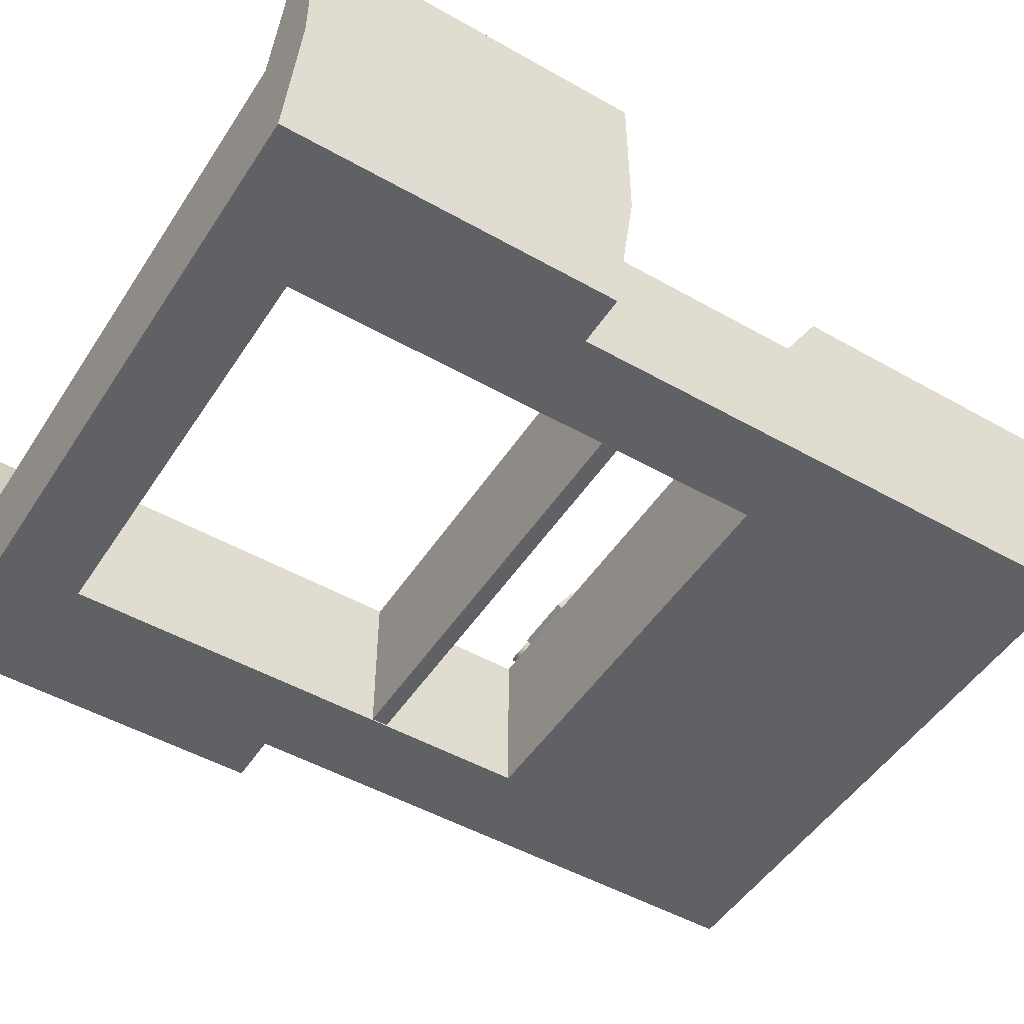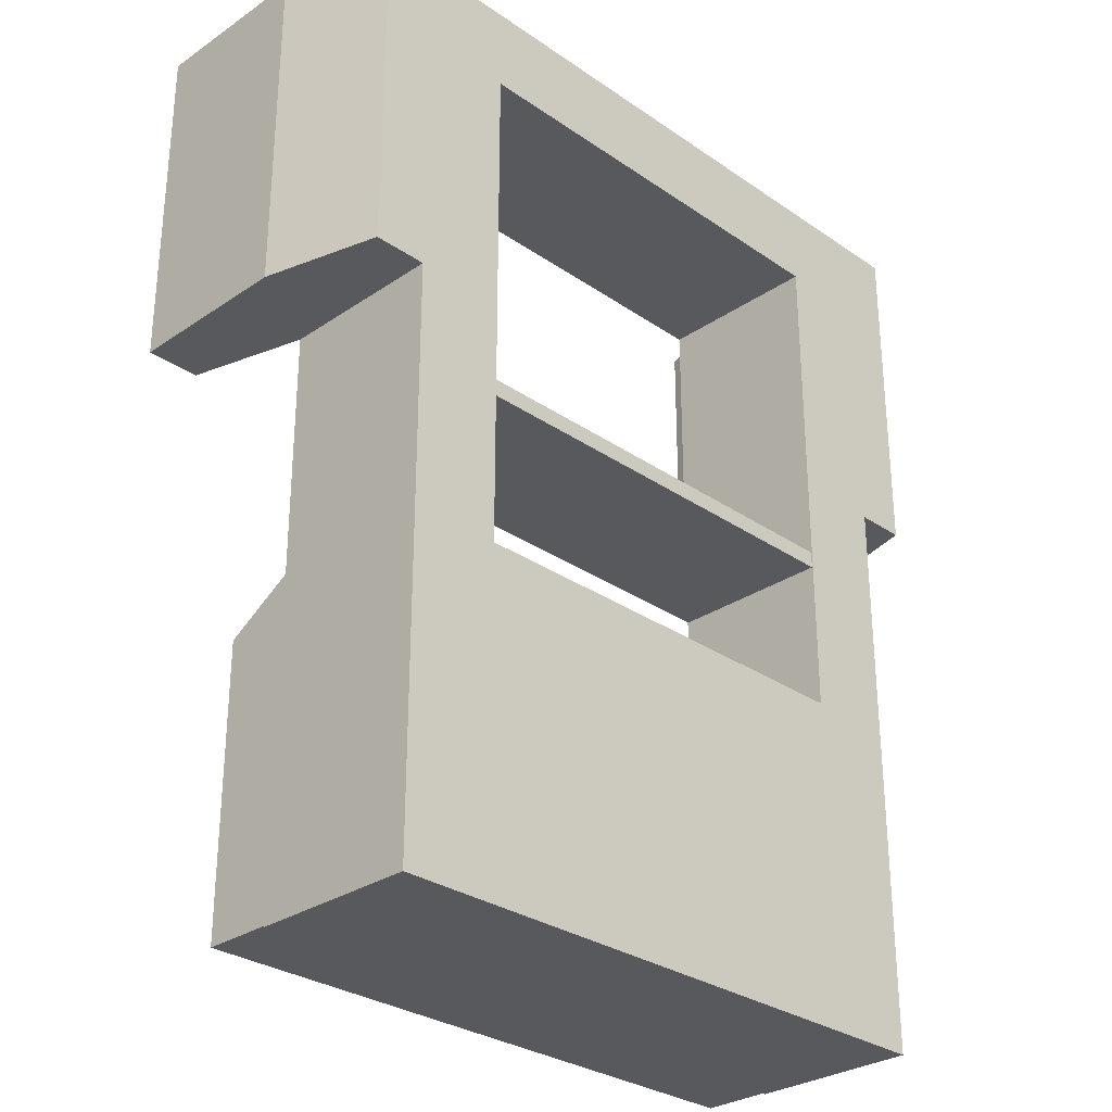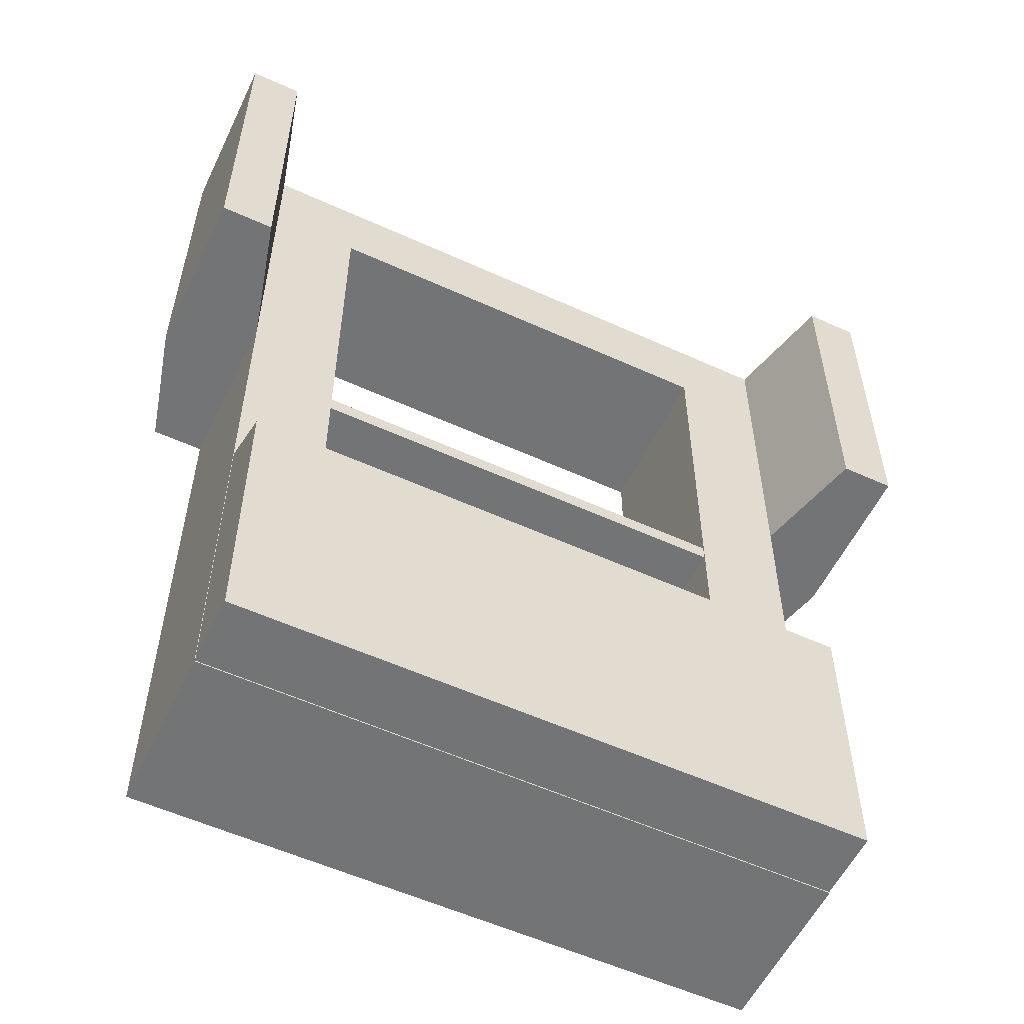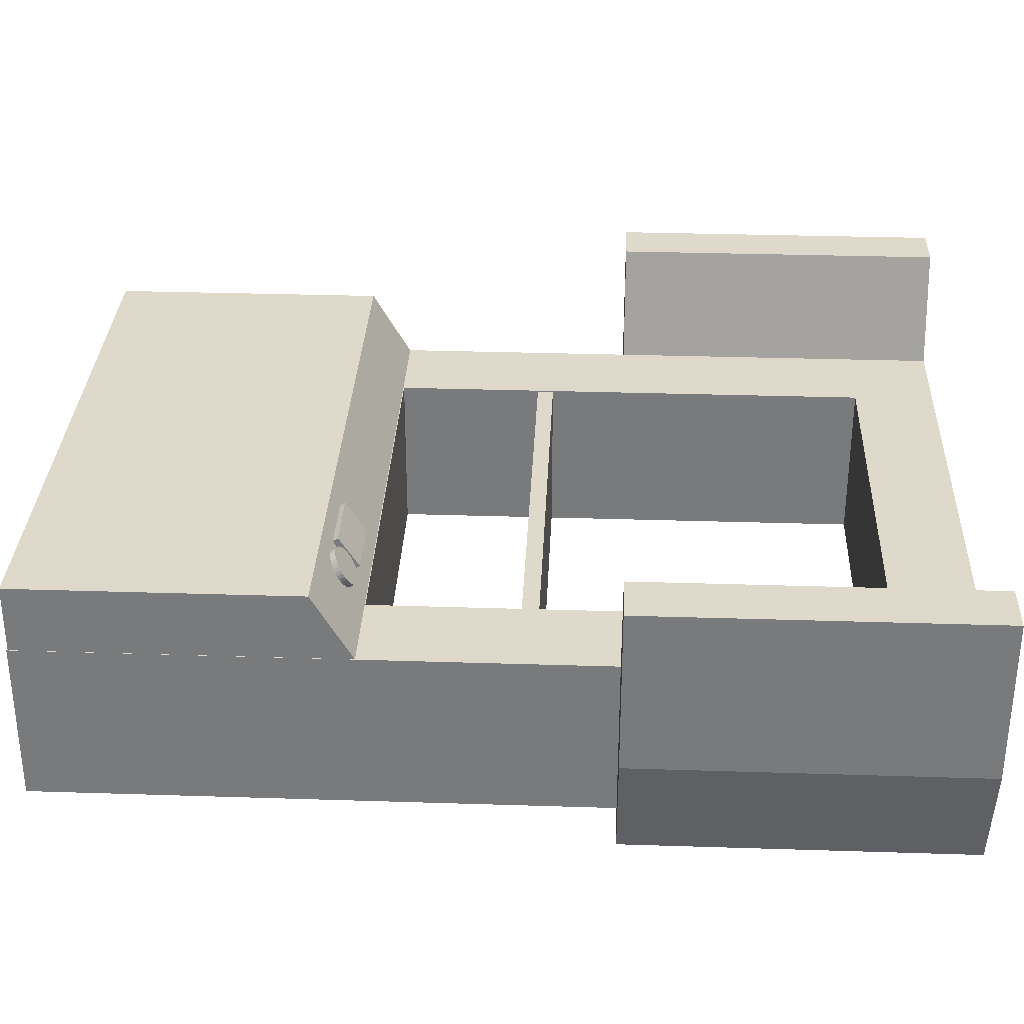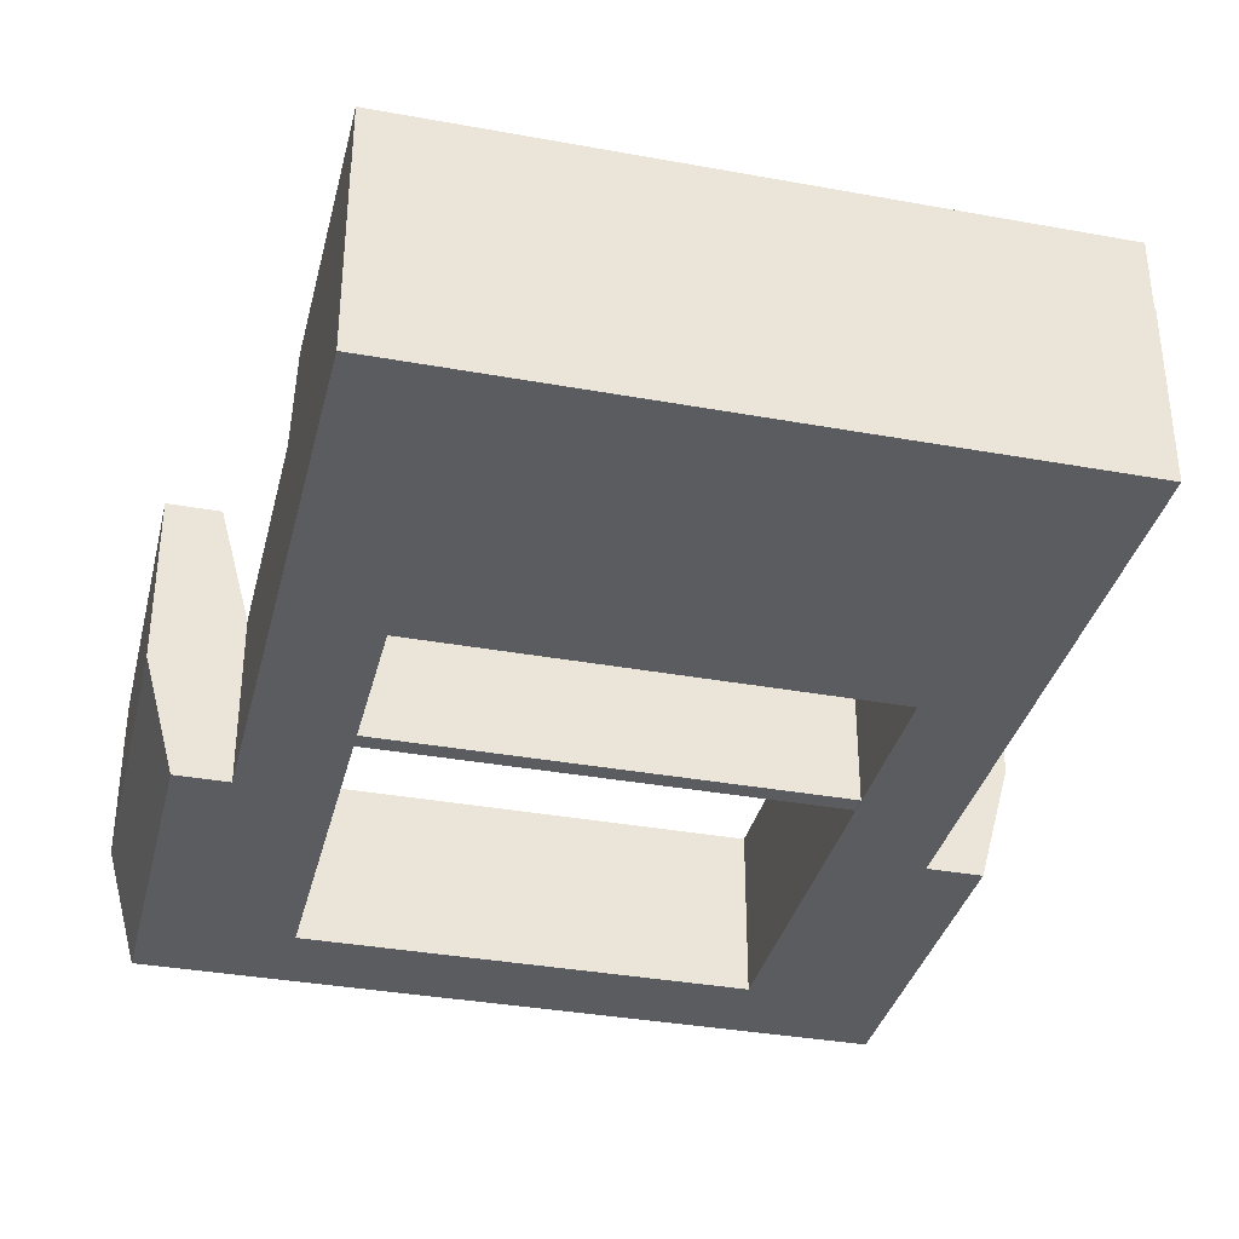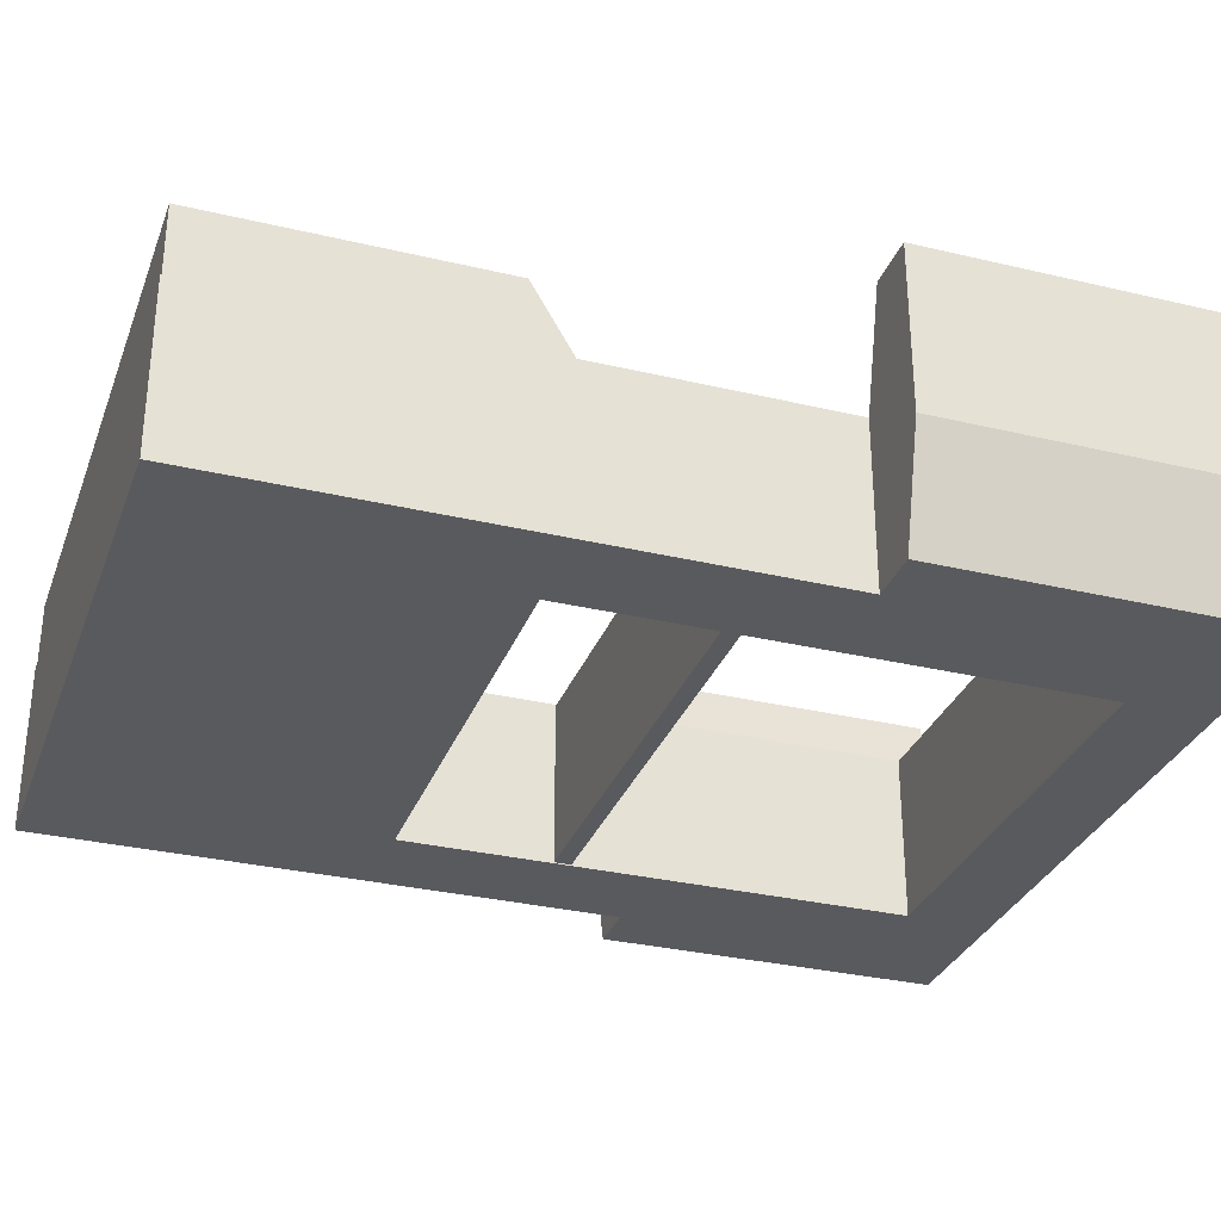
<metadata>
{"format":"obj","ext":"obj","renderer":"f3d","projection":"perspective","resolution":1024,"background":"white","views":[{"elev":-49.7,"azim":-122.0,"up":"+Z"},{"elev":-29.7,"azim":134.8,"up":"+Y"},{"elev":-56.1,"azim":-25.5,"up":"+Y"},{"elev":31.7,"azim":92.6,"up":"+Z"},{"elev":-35.2,"azim":-13.6,"up":"+Z"},{"elev":-31.4,"azim":71.3,"up":"+Z"}]}
</metadata>
<code>
o 立方体
v -2.727 -4.048 0.7365
v -2.727 4.048 0.7365
v -2.727 -4.048 -0.7365
v -2.727 4.048 -0.7365
v 2.727 -4.048 0.7365
v 2.727 4.048 0.7365
v 2.727 -4.048 -0.7365
v 2.727 4.048 -0.7365
v -1.924 -1.159 -0.7365
v -1.924 3.294 -0.7365
v 1.924 3.294 -0.7365
v 1.924 -1.159 -0.7365
v -1.924 3.294 0.7365
v 1.924 -1.159 0.7365
v 1.924 3.294 0.7365
v -1.924 -1.159 0.7365
v -2.194 -1.262 0.5453
v -2.727 0 0.7365
v -2.727 0 -0.7365
v -2.727 2.024 0.7365
v -2.727 2.024 -0.7365
v -2.727 1.012 0.7365
v -2.727 1.012 -0.7365
v 2.727 0 0.7365
v 2.727 0 -0.7365
v 2.727 2.024 0.7365
v 2.727 2.024 -0.7365
v 2.727 1.012 0.7365
v 2.727 1.012 -0.7365
v -2.727 3.341 0.7365
v -2.727 1.317 0.7365
v -2.727 0.3047 0.7365
v -3.186 4.048 0.7365
v -3.186 4.048 -0.7365
v -3.186 2.024 -0.7365
v -3.186 1.012 0.7365
v -3.186 1.012 -0.7365
v -3.003 2.024 1.76
v -3.003 4.048 1.76
v -3.003 1.012 1.76
v -3.463 2.024 1.76
v -3.463 4.048 1.76
v -3.463 4.048 0.2872
v -3.463 2.024 0.2872
v -3.463 1.012 1.76
v -3.463 1.012 0.2872
v 3.201 4.048 0.7365
v 3.201 2.024 -0.7365
v 3.201 4.048 -0.7365
v 3.201 1.012 0.7365
v 3.201 1.012 -0.7365
v 3 2.024 1.749
v 3 4.048 1.749
v 3 1.012 1.749
v 3.474 1.012 1.749
v 3.474 2.024 1.749
v 3.474 4.048 1.749
v 3.474 2.024 0.2761
v 3.474 4.048 0.2761
v 3.474 1.012 0.2761
v -2.723 -4.038 1.345
v -2.723 -4.038 0.7073
v -2.723 -1.161 0.7073
v 2.723 -4.038 1.345
v 2.723 -4.038 0.7073
v 2.723 -1.161 0.7073
v -2.723 -2.599 1.345
v -2.723 -2.599 0.7073
v 2.723 -2.599 0.7073
v 2.723 -2.599 1.345
v -2.723 -1.88 1.345
v -2.723 -1.88 0.7073
v 2.723 -1.88 0.7073
v 2.723 -1.88 1.345
v -2.723 -1.521 1.345
v -2.723 -1.521 0.7073
v 2.723 -1.521 0.7073
v 2.723 -1.521 1.345
v -2.723 -1.521 1.345
v -2.723 -1.161 0.73
v 2.723 -1.161 0.73
v 2.723 -1.521 1.345
v 1.865 -1.272 0.909
v 1.865 -1.22 0.9403
v 1.9 -1.274 0.9119
v 1.9 -1.221 0.9432
v 1.933 -1.279 0.9206
v 1.933 -1.227 0.9518
v 1.963 -1.288 0.9346
v 1.963 -1.235 0.9658
v 1.99 -1.299 0.9535
v 1.99 -1.246 0.9847
v 2.012 -1.312 0.9765
v 2.012 -1.26 1.008
v 2.028 -1.328 1.003
v 2.028 -1.275 1.034
v 2.038 -1.345 1.031
v 2.038 -1.292 1.062
v 2.042 -1.362 1.061
v 2.042 -1.31 1.092
v 2.038 -1.38 1.09
v 2.038 -1.327 1.122
v 2.028 -1.397 1.119
v 2.028 -1.344 1.15
v 2.012 -1.412 1.145
v 2.012 -1.36 1.176
v 1.99 -1.426 1.168
v 1.99 -1.374 1.199
v 1.963 -1.437 1.187
v 1.963 -1.385 1.218
v 1.933 -1.446 1.201
v 1.933 -1.393 1.232
v 1.9 -1.451 1.21
v 1.9 -1.398 1.241
v 1.865 -1.453 1.212
v 1.865 -1.4 1.244
v 1.831 -1.451 1.21
v 1.831 -1.398 1.241
v 1.798 -1.446 1.201
v 1.798 -1.393 1.232
v 1.767 -1.437 1.187
v 1.767 -1.385 1.218
v 1.74 -1.426 1.168
v 1.74 -1.374 1.199
v 1.719 -1.412 1.145
v 1.719 -1.36 1.176
v 1.702 -1.397 1.119
v 1.702 -1.344 1.15
v 1.692 -1.38 1.09
v 1.692 -1.327 1.122
v 1.689 -1.362 1.061
v 1.689 -1.31 1.092
v 1.692 -1.345 1.031
v 1.692 -1.292 1.062
v 1.702 -1.328 1.003
v 1.702 -1.275 1.034
v 1.719 -1.312 0.9765
v 1.719 -1.26 1.008
v 1.74 -1.299 0.9535
v 1.74 -1.246 0.9847
v 1.767 -1.288 0.9346
v 1.767 -1.235 0.9658
v 1.798 -1.279 0.9206
v 1.798 -1.227 0.9518
v 1.831 -1.274 0.9119
v 1.831 -1.221 0.9432
v 1.683 -1.223 0.973
v 1.683 -1.291 0.9285
v 1.683 -1.4 1.245
v 1.683 -1.468 1.2
v 1.108 -1.223 0.973
v 1.108 -1.291 0.9285
v 1.108 -1.4 1.245
v 1.108 -1.468 1.2
v -2.561 0.1696 0.7267
v -2.561 0.3181 0.7267
v -2.561 0.1696 -0.7267
v -2.561 0.3181 -0.7267
v 2.561 0.1696 0.7267
v 2.561 0.3181 0.7267
v 2.561 0.1696 -0.7267
v 2.561 0.3181 -0.7267
f 22 37 23
f 7 3 9
f 8 10 4
f 8 48 27
f 5 24 14
f 6 13 15
f 7 1 3
f 4 6 8
f 9 13 16
f 14 11 12
f 12 16 14
f 11 13 10
f 18 3 1
f 21 34 4
f 22 19 18
f 25 5 7
f 47 53 57
f 29 24 25
f 22 31 20
f 20 30 31
f 36 40 45
f 33 39 2
f 4 33 2
f 23 35 21
f 33 43 42
f 2 38 20
f 42 44 41
f 41 46 45
f 39 41 38
f 38 45 40
f 36 46 37
f 37 44 35
f 20 40 22
f 35 43 34
f 49 58 48
f 26 53 6
f 28 52 26
f 29 50 28
f 27 51 29
f 6 49 8
f 54 56 52
f 59 56 58
f 58 55 60
f 52 57 53
f 50 60 55
f 48 60 51
f 47 59 49
f 50 54 28
f 63 81 66
f 63 77 76
f 75 80 76
f 65 61 62
f 77 81 82
f 70 61 64
f 69 64 65
f 68 65 62
f 67 62 61
f 74 67 70
f 73 70 69
f 72 69 68
f 71 68 67
f 78 71 74
f 77 74 73
f 76 73 72
f 75 72 71
f 80 82 81
f 82 75 78
f 84 85 83
f 86 87 85
f 88 89 87
f 90 91 89
f 92 93 91
f 94 95 93
f 96 97 95
f 98 99 97
f 100 101 99
f 102 103 101
f 104 105 103
f 106 107 105
f 108 109 107
f 110 111 109
f 112 113 111
f 114 115 113
f 115 118 117
f 117 120 119
f 119 122 121
f 121 124 123
f 123 126 125
f 125 128 127
f 127 130 129
f 129 132 131
f 131 134 133
f 133 136 135
f 135 138 137
f 137 140 139
f 139 142 141
f 141 144 143
f 92 90 140
f 143 146 145
f 145 84 83
f 141 143 89
f 147 150 149
f 150 153 149
f 154 151 153
f 152 147 151
f 153 147 149
f 150 152 154
f 156 157 155
f 158 161 157
f 162 159 161
f 160 155 159
f 161 155 157
f 158 160 162
f 22 36 37
f 12 11 29
f 11 8 27
f 11 27 29
f 4 10 21
f 10 9 23
f 21 10 23
f 12 29 25
f 12 25 7
f 19 23 9
f 9 12 7
f 3 19 9
f 8 11 10
f 8 49 48
f 13 2 20
f 13 20 22
f 16 13 22
f 16 22 18
f 6 15 26
f 15 14 28
f 26 15 28
f 16 18 1
f 14 16 1
f 14 1 5
f 24 28 14
f 6 2 13
f 7 5 1
f 4 2 6
f 9 10 13
f 14 15 11
f 12 9 16
f 11 15 13
f 18 19 3
f 21 35 34
f 22 23 19
f 25 24 5
f 47 6 53
f 29 28 24
f 22 32 31
f 20 2 30
f 36 22 40
f 33 42 39
f 4 34 33
f 23 37 35
f 33 34 43
f 2 39 38
f 42 43 44
f 41 44 46
f 39 42 41
f 38 41 45
f 36 45 46
f 37 46 44
f 20 38 40
f 35 44 43
f 49 59 58
f 26 52 53
f 28 54 52
f 29 51 50
f 27 48 51
f 6 47 49
f 54 55 56
f 59 57 56
f 58 56 55
f 52 56 57
f 50 51 60
f 48 58 60
f 47 57 59
f 50 55 54
f 63 80 81
f 63 66 77
f 80 63 76
f 75 79 80
f 65 64 61
f 77 66 81
f 82 78 77
f 70 67 61
f 69 70 64
f 68 69 65
f 67 68 62
f 74 71 67
f 73 74 70
f 72 73 69
f 71 72 68
f 78 75 71
f 77 78 74
f 76 77 73
f 75 76 72
f 80 79 82
f 82 79 75
f 84 86 85
f 86 88 87
f 88 90 89
f 90 92 91
f 92 94 93
f 94 96 95
f 96 98 97
f 98 100 99
f 100 102 101
f 102 104 103
f 104 106 105
f 106 108 107
f 108 110 109
f 110 112 111
f 112 114 113
f 114 116 115
f 115 116 118
f 117 118 120
f 119 120 122
f 121 122 124
f 123 124 126
f 125 126 128
f 127 128 130
f 129 130 132
f 131 132 134
f 133 134 136
f 135 136 138
f 137 138 140
f 139 140 142
f 141 142 144
f 88 86 144
f 86 84 146
f 144 86 146
f 144 142 88
f 142 140 90
f 88 142 90
f 140 138 92
f 138 136 94
f 92 138 94
f 136 134 98
f 134 132 100
f 132 130 102
f 130 128 104
f 128 126 104
f 126 124 106
f 104 126 106
f 124 122 108
f 122 120 110
f 108 122 110
f 120 118 112
f 118 116 114
f 112 118 114
f 112 110 120
f 108 106 124
f 104 102 130
f 102 100 132
f 100 98 134
f 98 96 136
f 96 94 136
f 143 144 146
f 145 146 84
f 145 83 85
f 85 87 145
f 87 89 143
f 145 87 143
f 89 91 139
f 91 93 137
f 93 95 137
f 95 97 135
f 137 95 135
f 97 99 131
f 99 101 129
f 101 103 129
f 103 105 127
f 129 103 127
f 105 107 123
f 107 109 121
f 109 111 121
f 111 113 119
f 121 111 119
f 113 115 117
f 117 119 113
f 121 123 107
f 123 125 105
f 125 127 105
f 129 131 99
f 131 133 97
f 133 135 97
f 137 139 91
f 139 141 89
f 147 148 150
f 150 154 153
f 154 152 151
f 152 148 147
f 153 151 147
f 150 148 152
f 156 158 157
f 158 162 161
f 162 160 159
f 160 156 155
f 161 159 155
f 158 156 160
l 16 17

</code>
